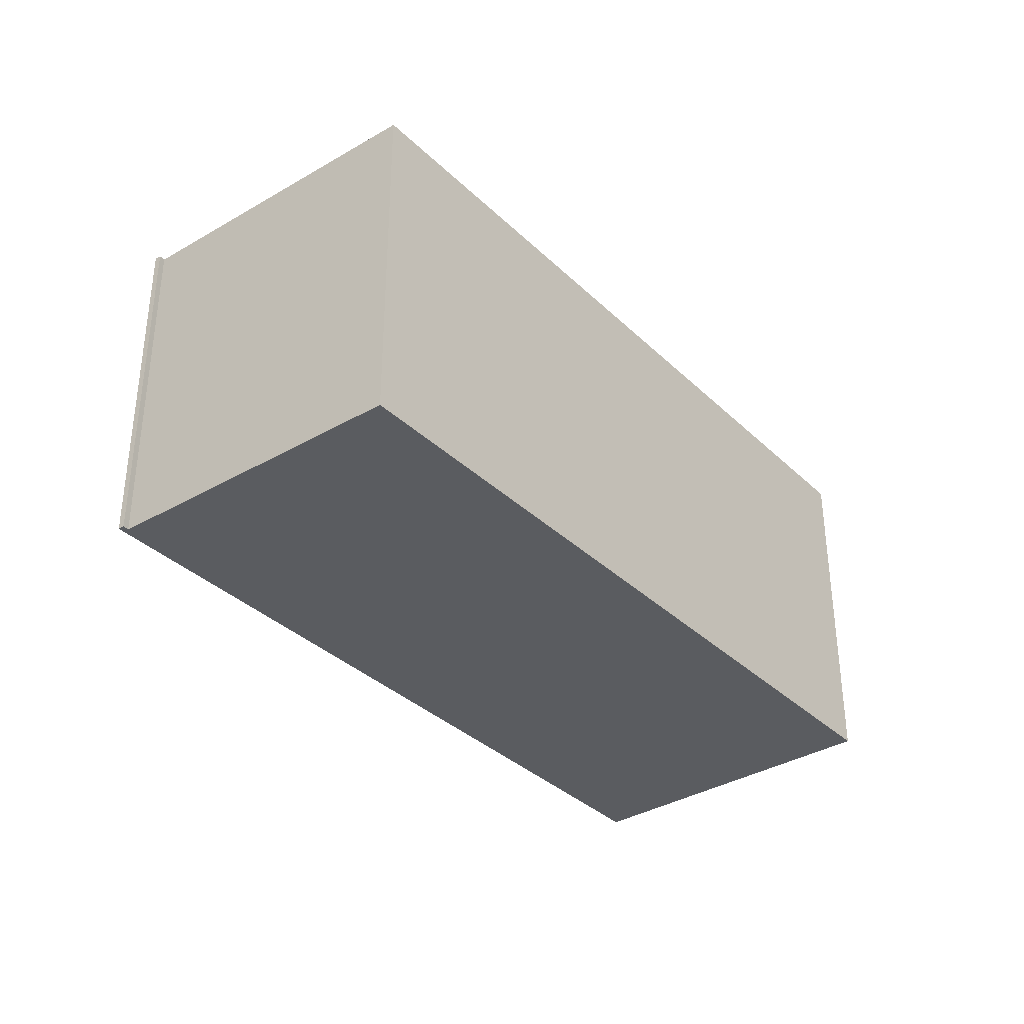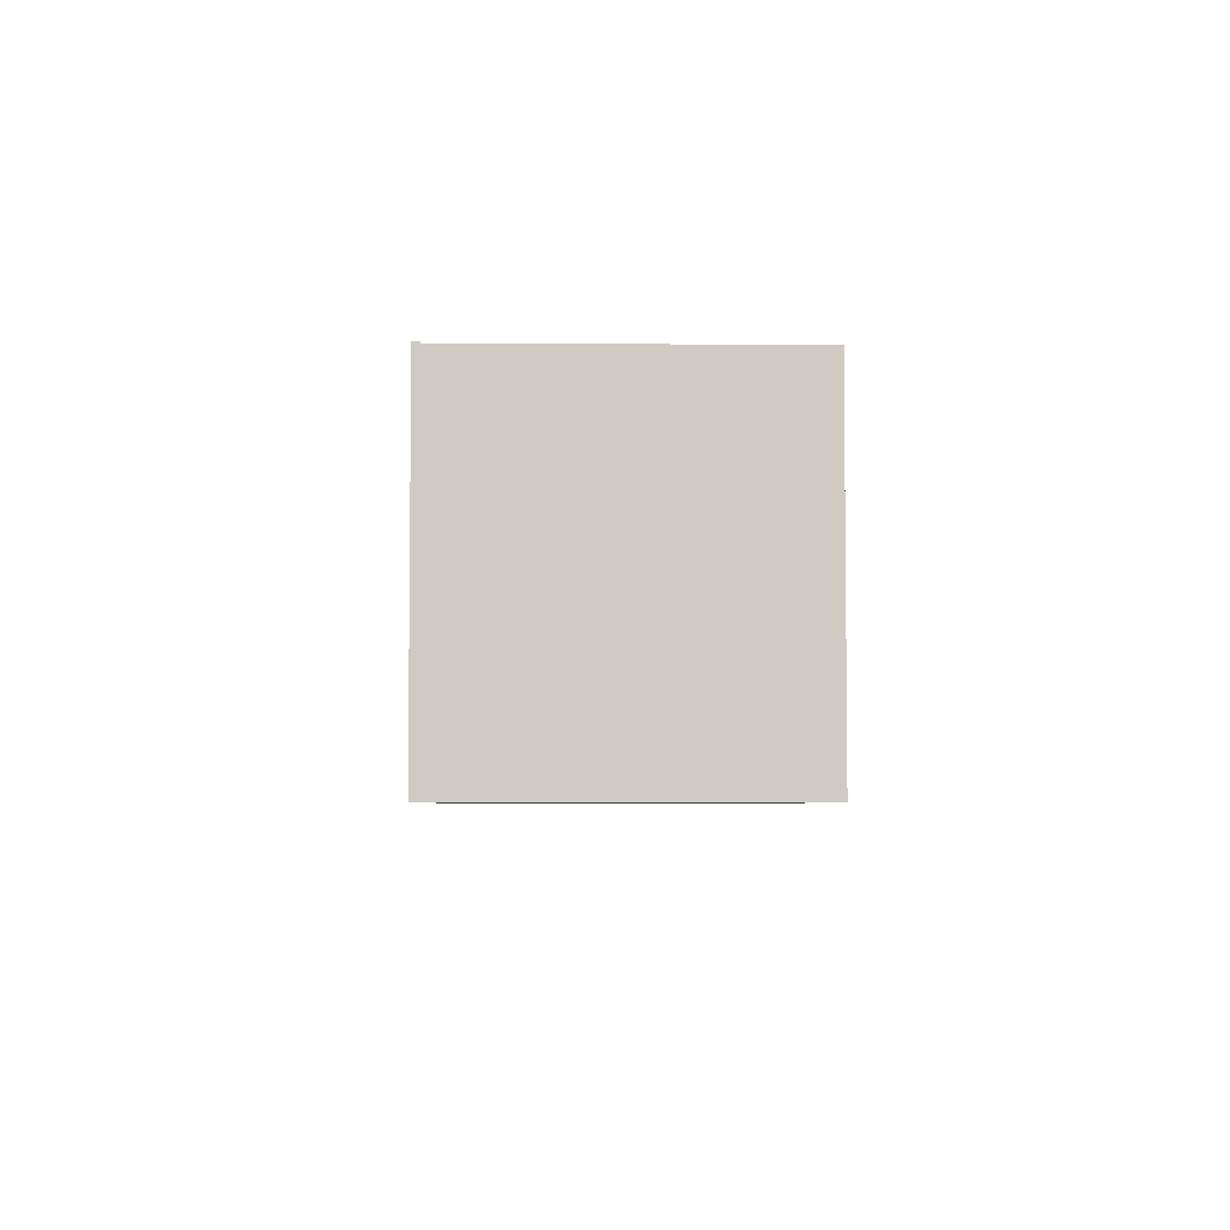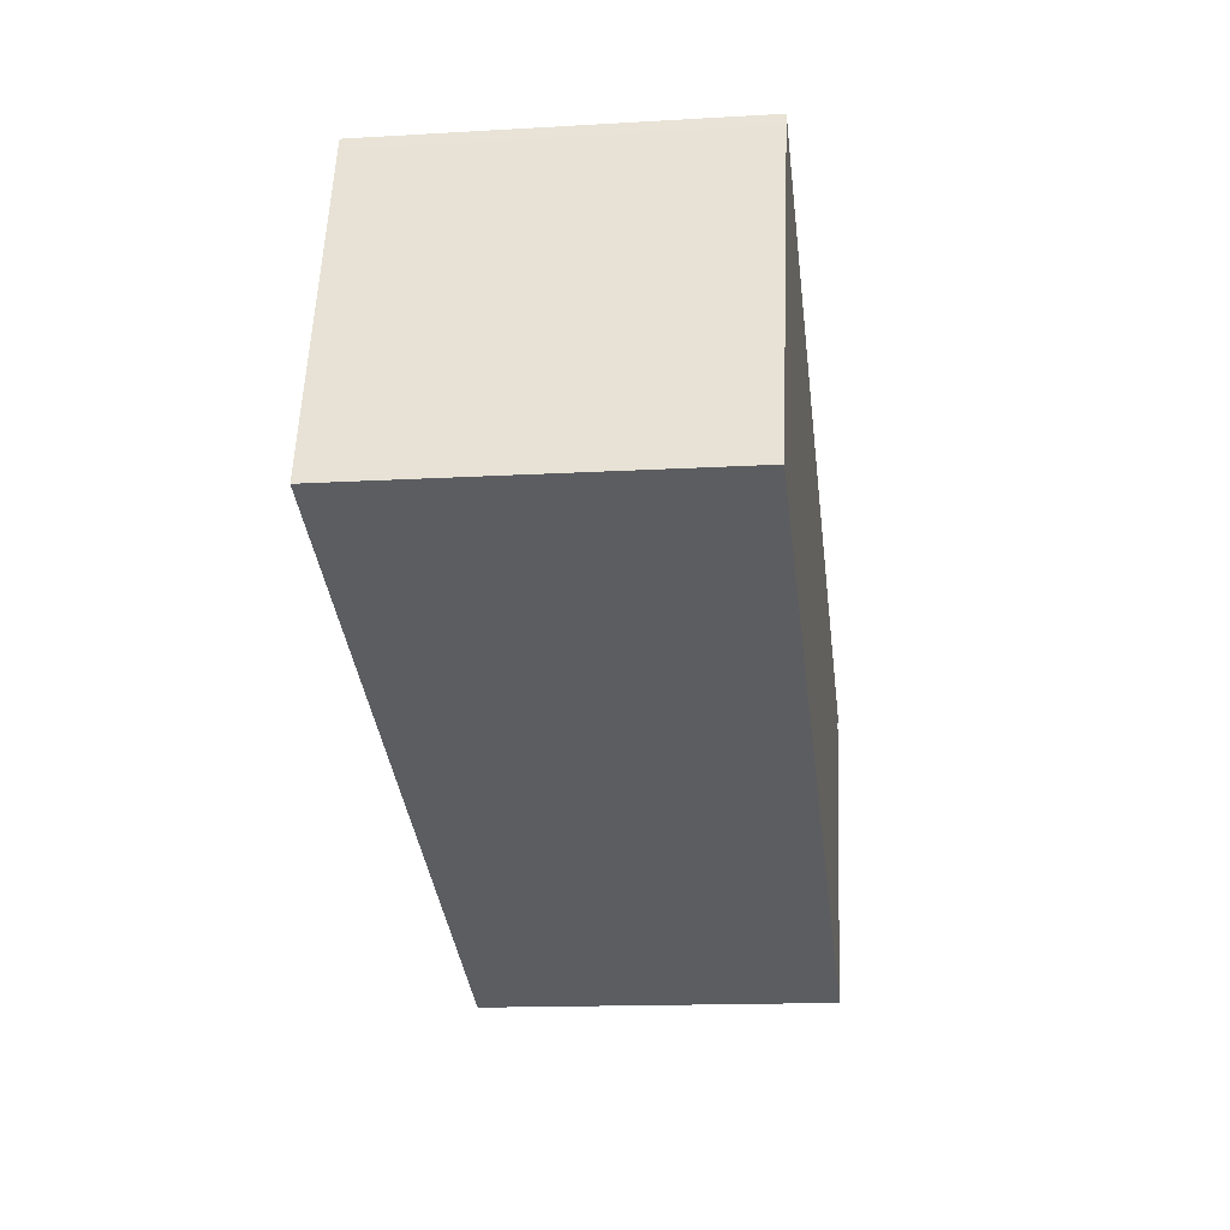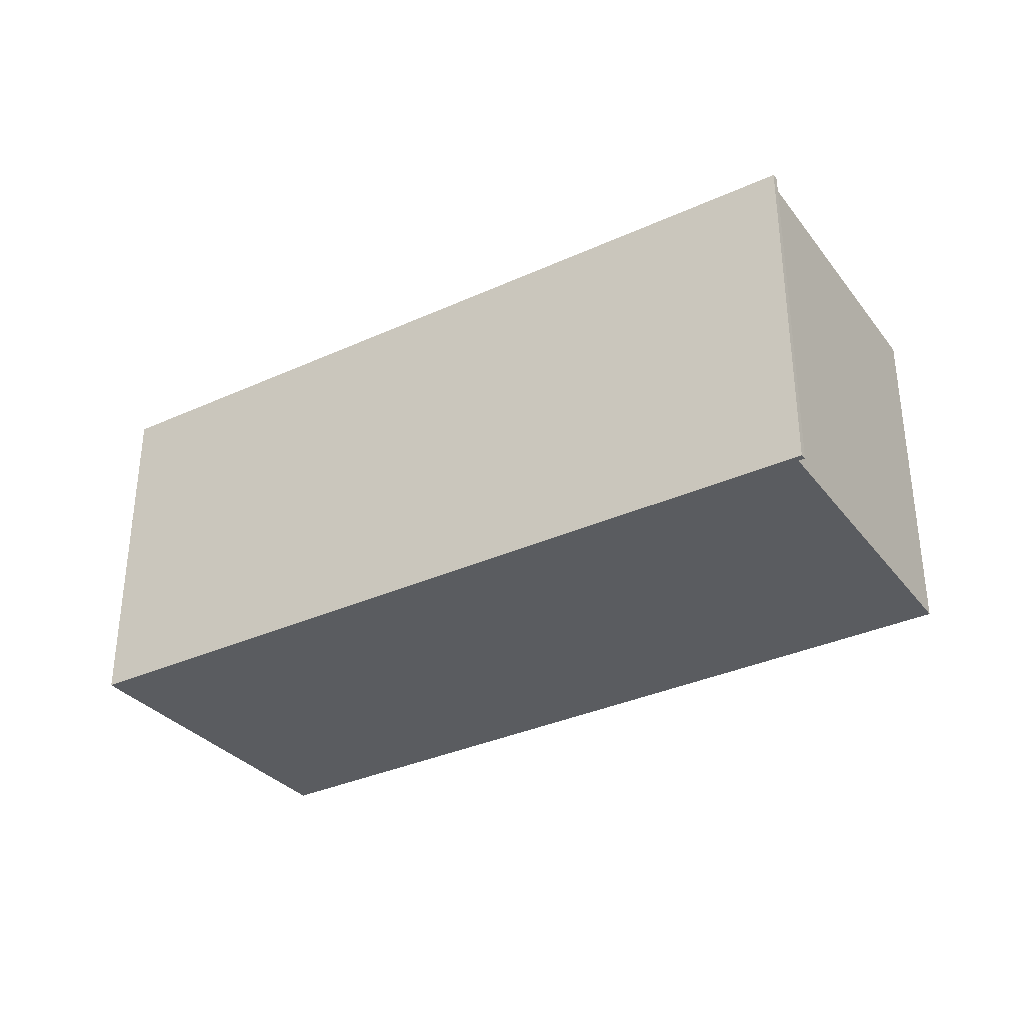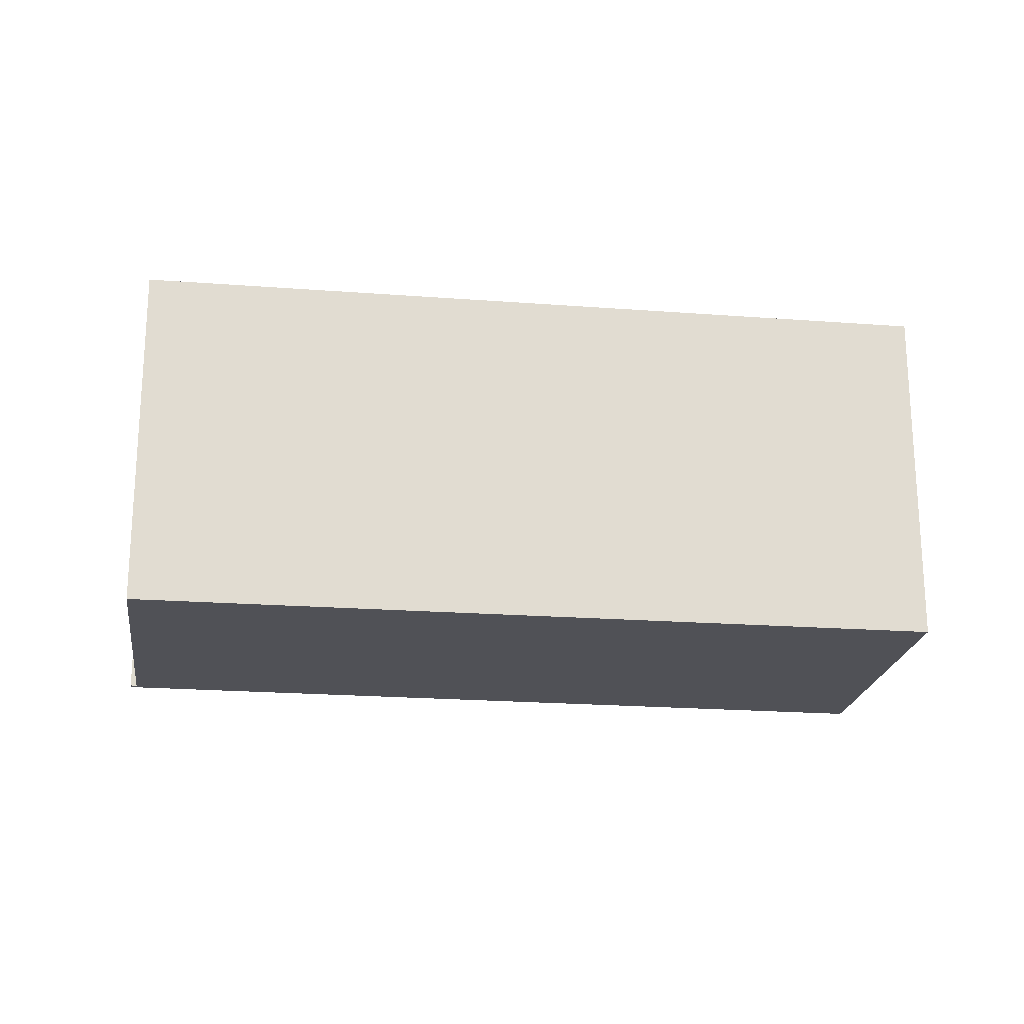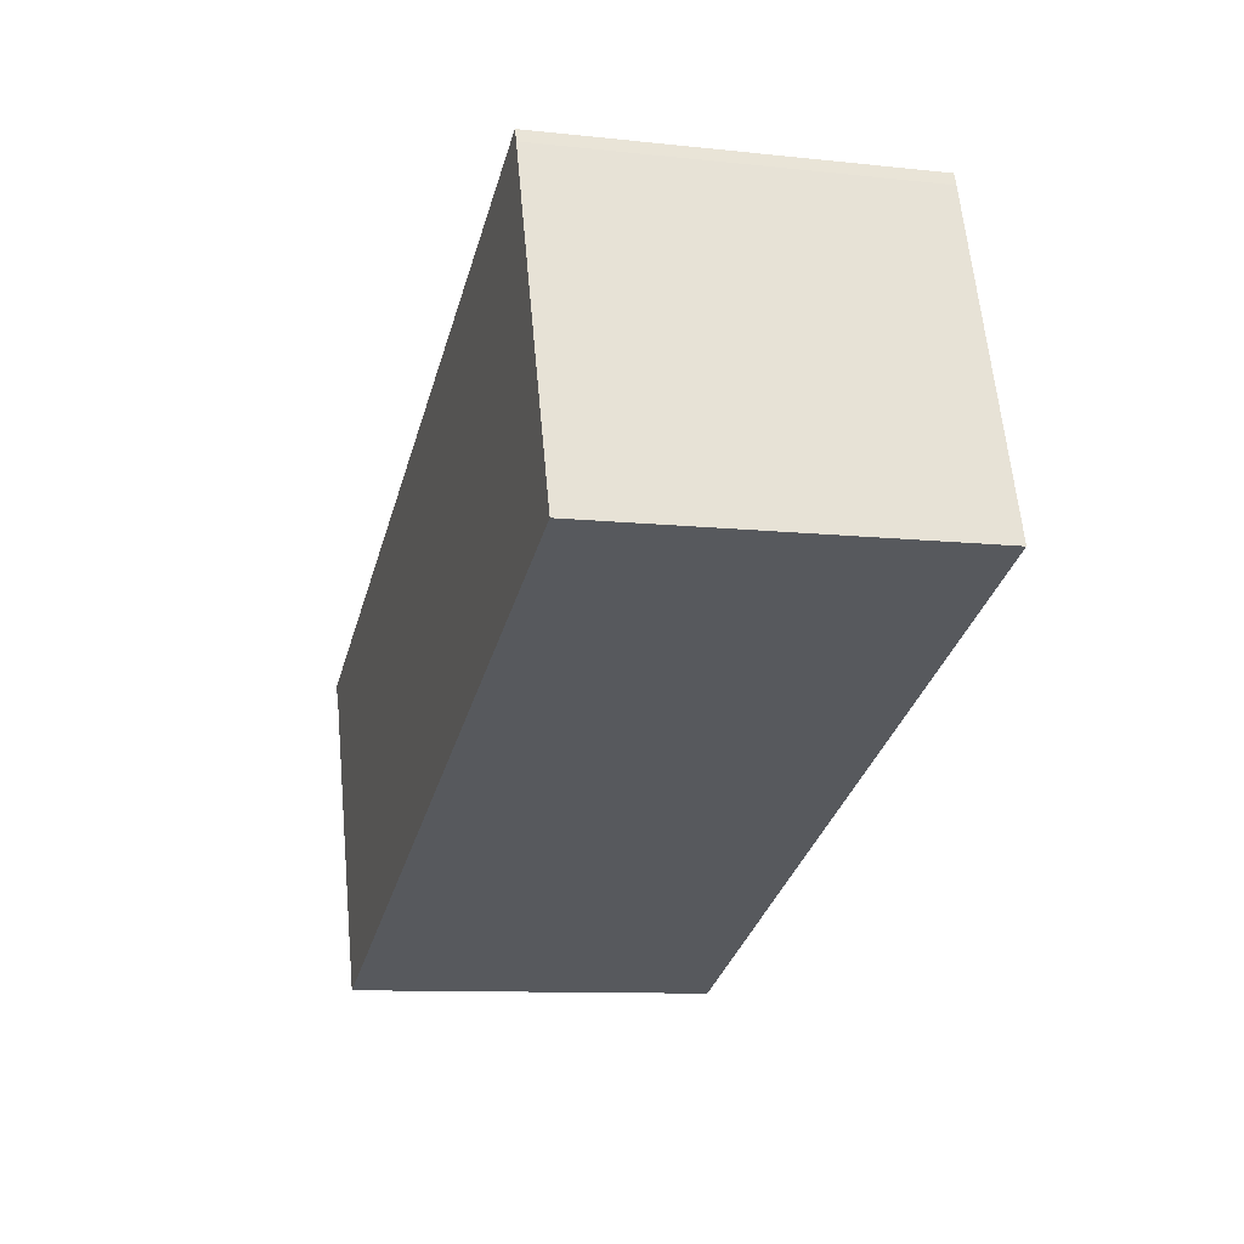
<metadata>
{"format":"obj","ext":"obj","renderer":"f3d","projection":"perspective","resolution":1024,"background":"white","views":[{"elev":-34.4,"azim":149.4,"up":"+Y"},{"elev":-4.7,"azim":110.4,"up":"+Y"},{"elev":-14.6,"azim":-82.7,"up":"+Z"},{"elev":-33.7,"azim":53.2,"up":"+Y"},{"elev":-20.4,"azim":-166.9,"up":"+Y"},{"elev":-10.1,"azim":-105.6,"up":"+Z"}]}
</metadata>
<code>
v  0 3.958 2.424e-16
v  9.978 3.958 0.112
v  8.626 3.958 -3.306
v  10.07 3.958 0.152
v  10.04 3.958 0.079
v  1.284 3.958 3.606
v  1.231 3.958 3.477
v  1.284 -2.208e-16 3.606
v  10.07 -9.307e-18 0.152
v  10.04 -4.837e-18 0.079
v  9.978 -6.858e-18 0.112
v  8.626 2.024e-16 -3.306
v  0 0 0
v  1.231 -2.129e-16 3.477
g defaultobject
f 1 2 3
f 2 4 5
f 4 2 6
f 6 2 1
f 6 1 7
f 8 4 6
f 4 8 9
f 9 5 4
f 5 9 10
f 11 3 2
f 3 11 12
f 10 2 5
f 2 10 11
f 12 1 3
f 1 12 13
f 14 6 7
f 6 14 8
f 13 7 1
f 7 13 14
f 12 14 13
f 14 12 8
f 8 12 11
f 8 11 9
f 9 11 10

</code>
